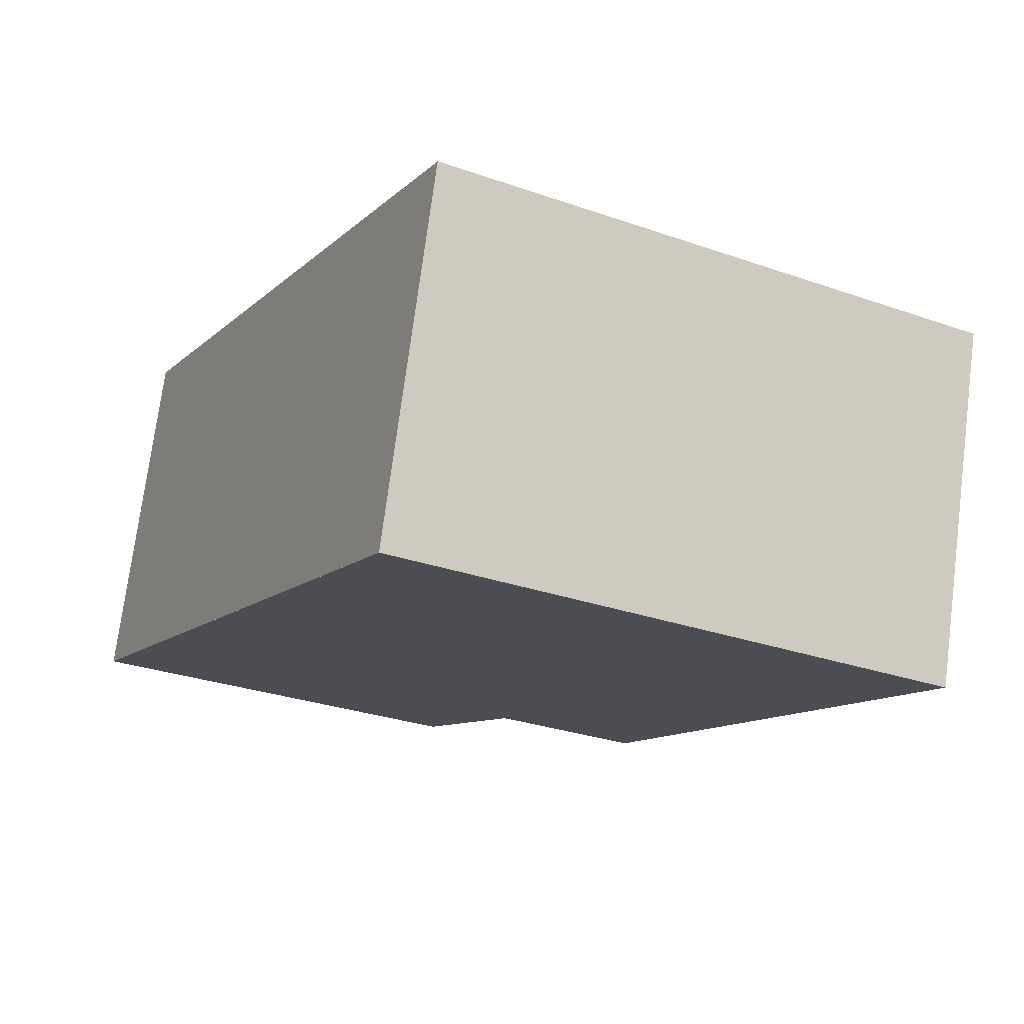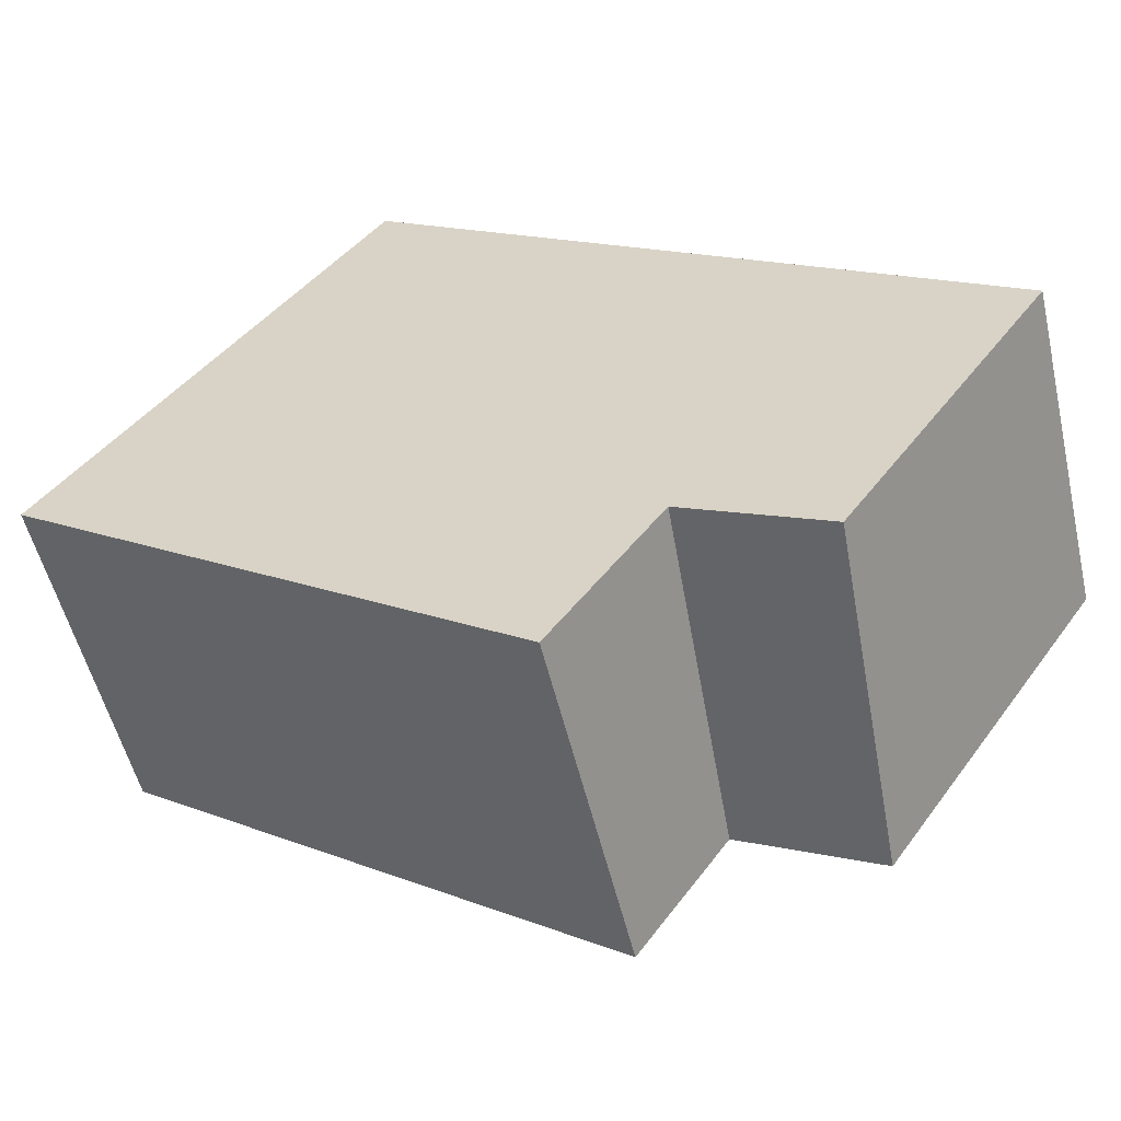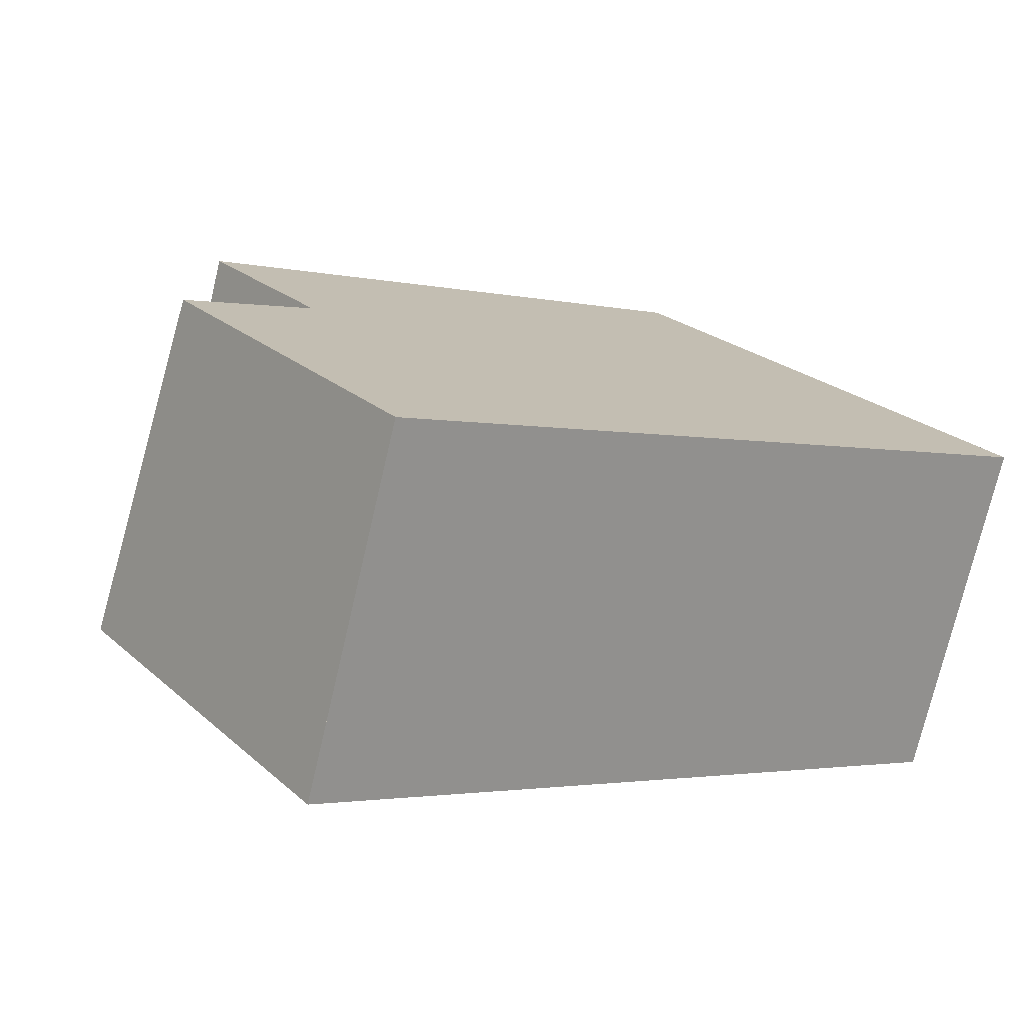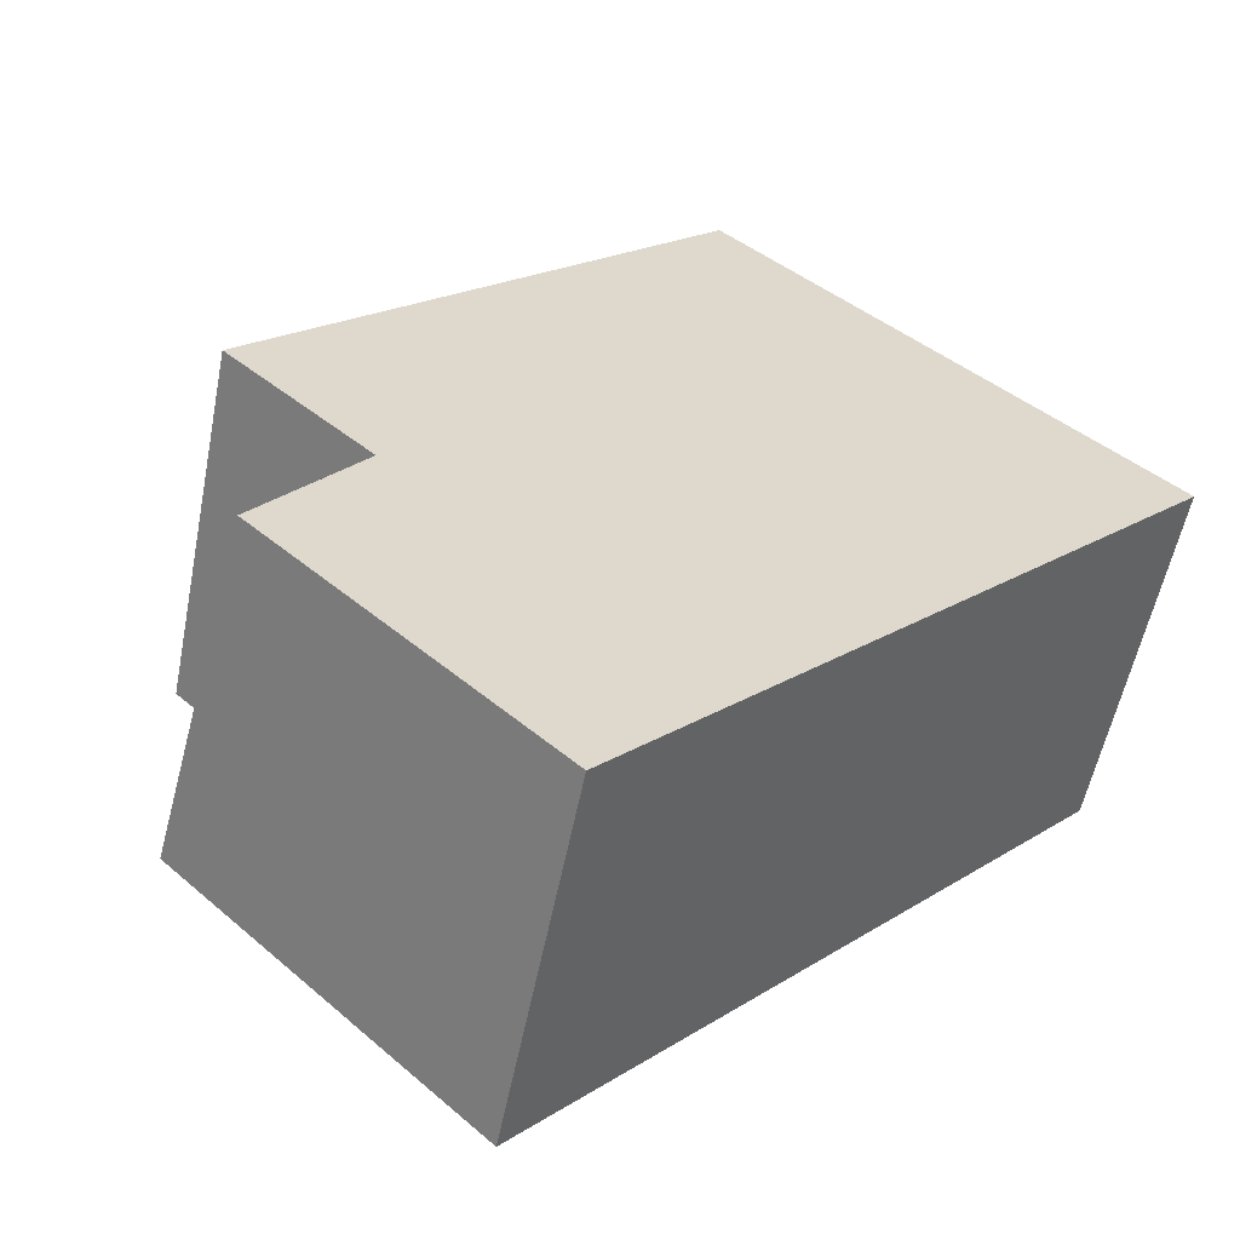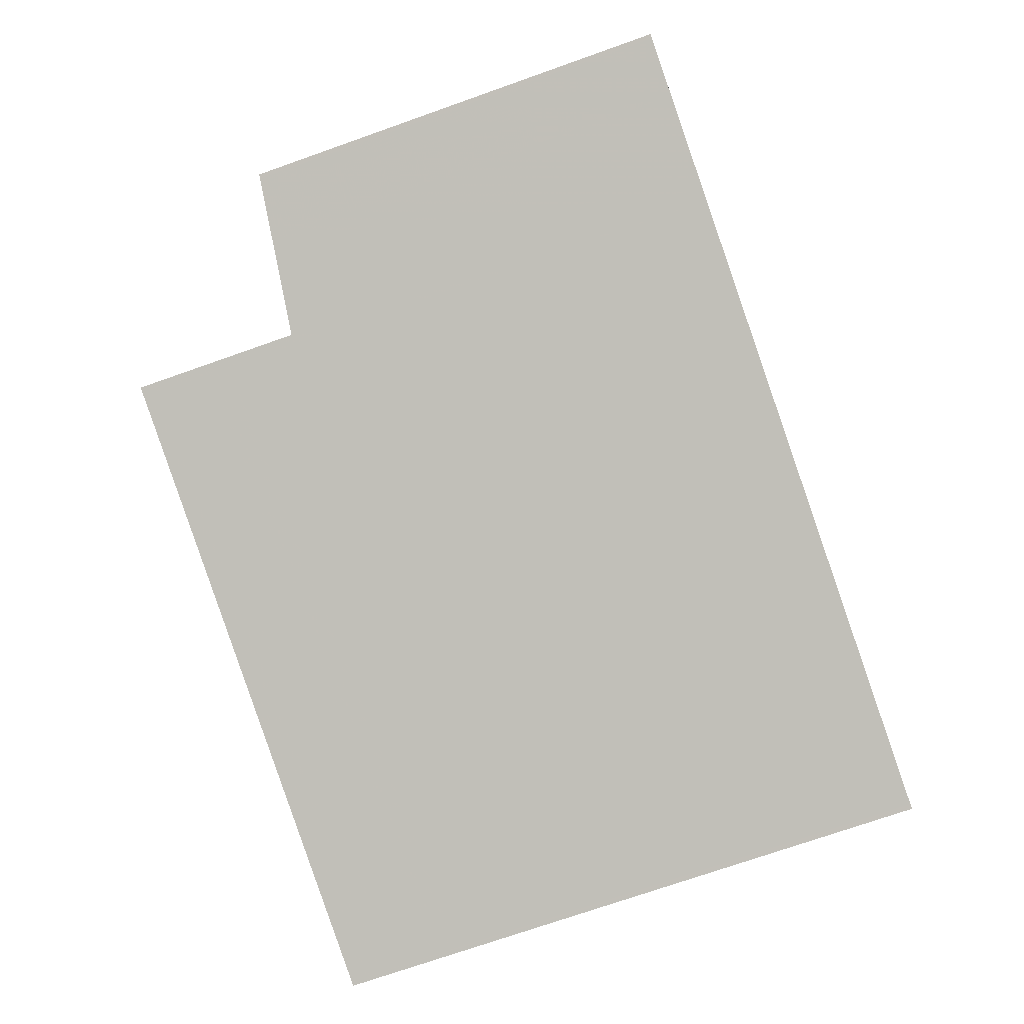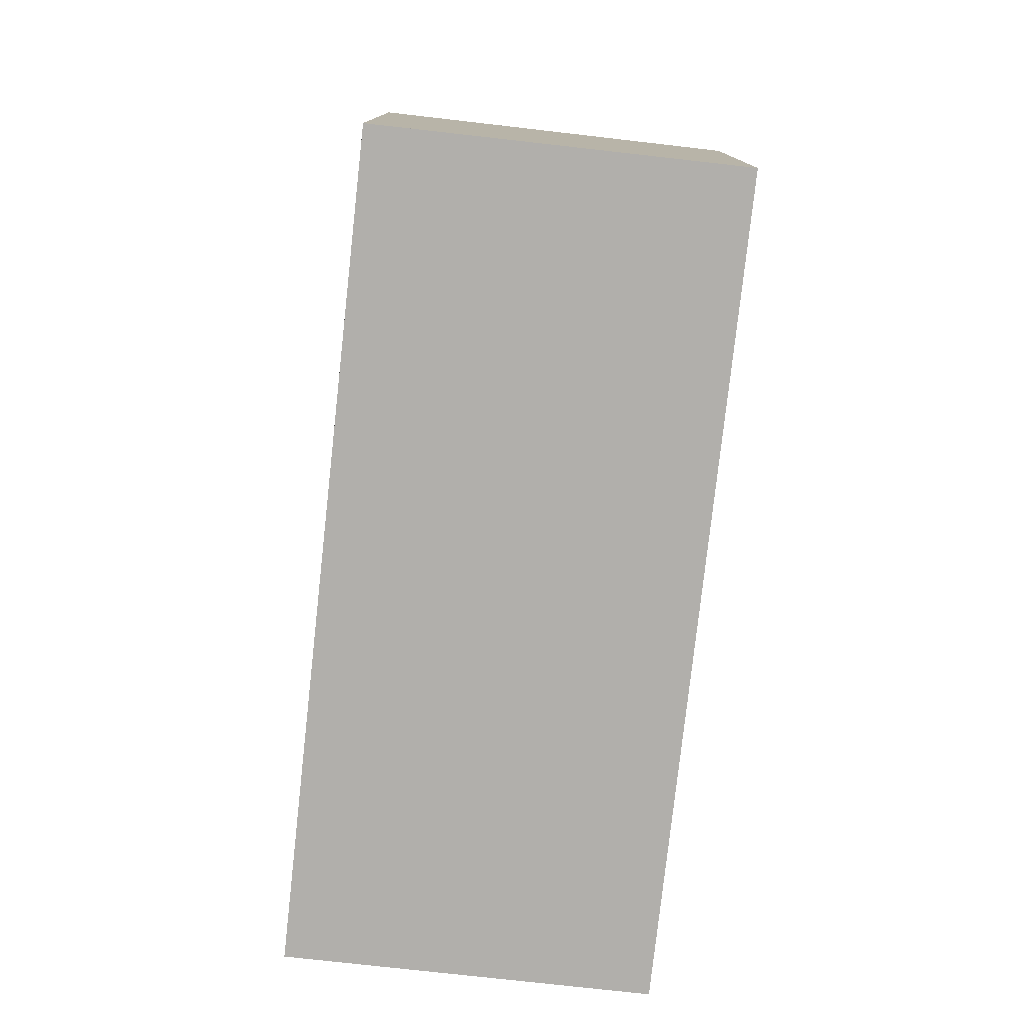
<metadata>
{"format":"obj","ext":"obj","renderer":"f3d","projection":"perspective","resolution":1024,"background":"white","views":[{"elev":-29.4,"azim":-117.3,"up":"+Y"},{"elev":43.5,"azim":33.8,"up":"+Y"},{"elev":24.2,"azim":144.3,"up":"+Y"},{"elev":43.7,"azim":134.7,"up":"+Y"},{"elev":-72.5,"azim":109.5,"up":"+Y"},{"elev":-78.2,"azim":100.0,"up":"+Z"}]}
</metadata>
<code>
v -1089 -2803 8.725
v -1087 -2808 8.726
v -1077 -2800 5.629
v -1076 -2805 6.128
v -1078 -2805 8.867
v -1080 -2800 8.866
v -1087 -2808 8.726
v -1078 -2805 8.867
v -1087 -2808 8.727
v -1089 -2803 8.726
v -1087 -2808 8.727
v -1078 -2806 8.865
v -1080 -2800 8.864
v -1078 -2806 8.865
v -1080 -2800 8.866
v -1078 -2805 8.867
v -1079 -2800 5.879
v -1077 -2805 6.252
v -1077 -2800 5.637
v -1076 -2805 6.137
v -1078 -2805 6.44
v -1080 -2800 5.941
v -1080 -2800 5.941
v -1078 -2805 6.44
v -1078 -2805 6.438
v -1078 -2805 8.867
v -1078 -2805 6.438
v -1076 -2805 6.134
v -1077 -2805 6.25
v -1076 -2805 6.126
v -1089 -2803 8.726
v -1089 -2803 8.725
v -1089 -2803 0
v -1089 -2803 0
v -1087 -2808 8.726
v -1087 -2808 8.726
v -1087 -2808 -1.776e-15
v -1087 -2808 0
v -1076 -2805 6.126
v -1077 -2800 5.629
v -1077 -2800 0
v -1076 -2805 0
v -1076 -2805 6.137
v -1076 -2805 6.128
v -1076 -2805 0
v -1076 -2805 0
v -1078 -2806 8.865
v -1078 -2805 8.867
v -1078 -2805 0
v -1078 -2806 0
v -1089 -2803 8.725
v -1087 -2808 8.726
v -1087 -2808 0
v -1089 -2803 0
v -1080 -2800 8.864
v -1089 -2803 8.726
v -1089 -2803 0
v -1080 -2800 0
v -1087 -2808 8.726
v -1087 -2808 8.727
v -1087 -2808 1.776e-15
v -1087 -2808 -1.776e-15
v -1080 -2800 8.866
v -1080 -2800 8.864
v -1080 -2800 0
v -1080 -2800 1.776e-15
v -1087 -2808 8.727
v -1078 -2806 8.865
v -1078 -2806 0
v -1087 -2808 1.776e-15
v -1077 -2800 5.637
v -1079 -2800 5.879
v -1079 -2800 0
v -1077 -2800 -8.882e-16
v -1078 -2805 6.44
v -1077 -2805 6.252
v -1077 -2805 0
v -1078 -2805 0
v -1077 -2800 5.629
v -1077 -2800 5.637
v -1077 -2800 -8.882e-16
v -1077 -2800 0
v -1077 -2805 6.252
v -1076 -2805 6.137
v -1076 -2805 0
v -1077 -2805 0
v -1079 -2800 5.879
v -1080 -2800 5.941
v -1080 -2800 -8.882e-16
v -1079 -2800 0
v -1076 -2805 6.128
v -1076 -2805 6.126
v -1076 -2805 0
v -1076 -2805 0
v -1089 -2803 0
v -1077 -2800 0
v -1076 -2805 0
v -1087 -2808 0
f 27 22 15 26
f 12 8 5 14
f 13 6 8 12
f 9 7 1 10
f 11 2 7 9
f 12 9 10 13
f 14 11 9 12
f 29 17 19 28
f 28 19 3 30
f 25 23 17 29
f 26 16 21 27
f 28 20 18 29
f 30 4 20 28
f 29 18 24 25
f 32 33 34 31
f 36 37 38 35
f 40 41 42 39
f 44 45 46 43
f 48 49 50 47
f 52 53 54 51
f 56 57 58 55
f 60 61 62 59
f 64 65 66 63
f 68 69 70 67
f 72 73 74 71
f 76 77 78 75
f 80 81 82 79
f 84 85 86 83
f 88 89 90 87
f 92 93 94 91
f 96 97 98 95

</code>
